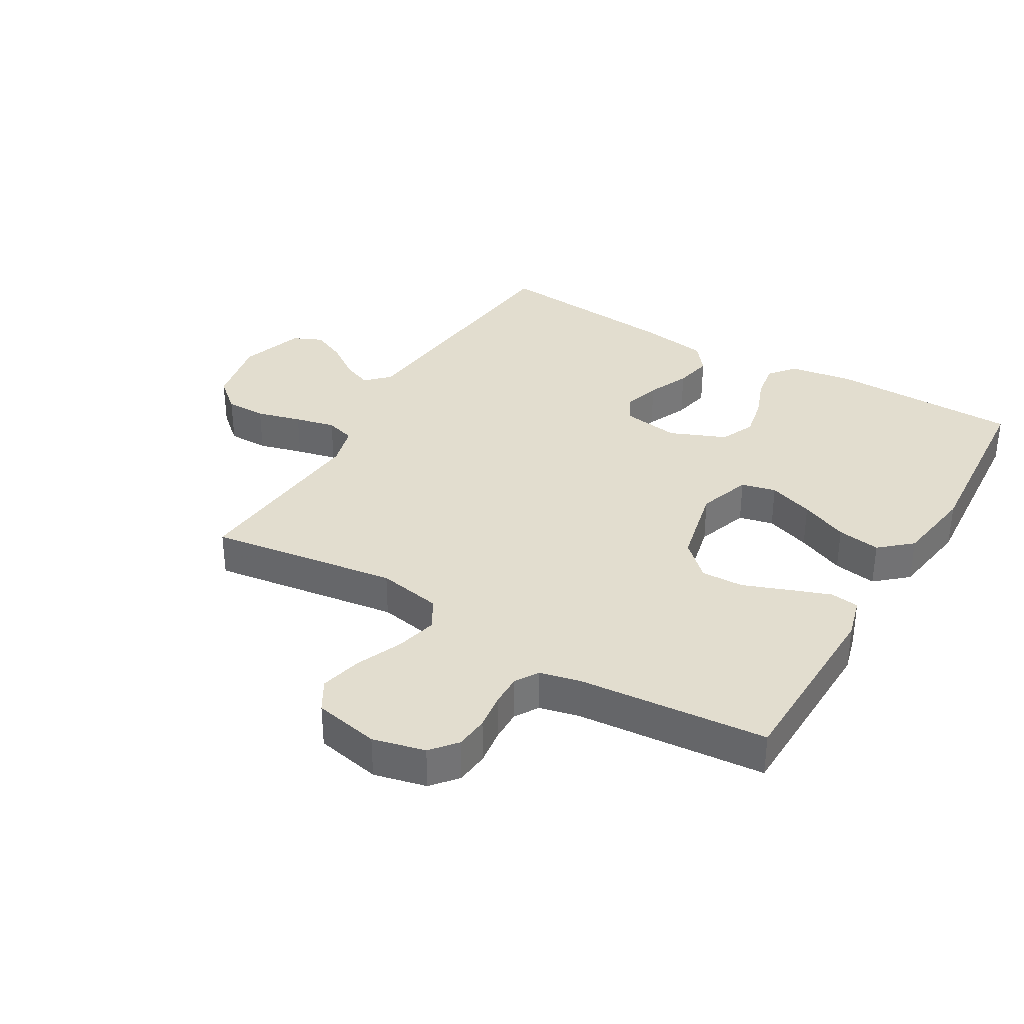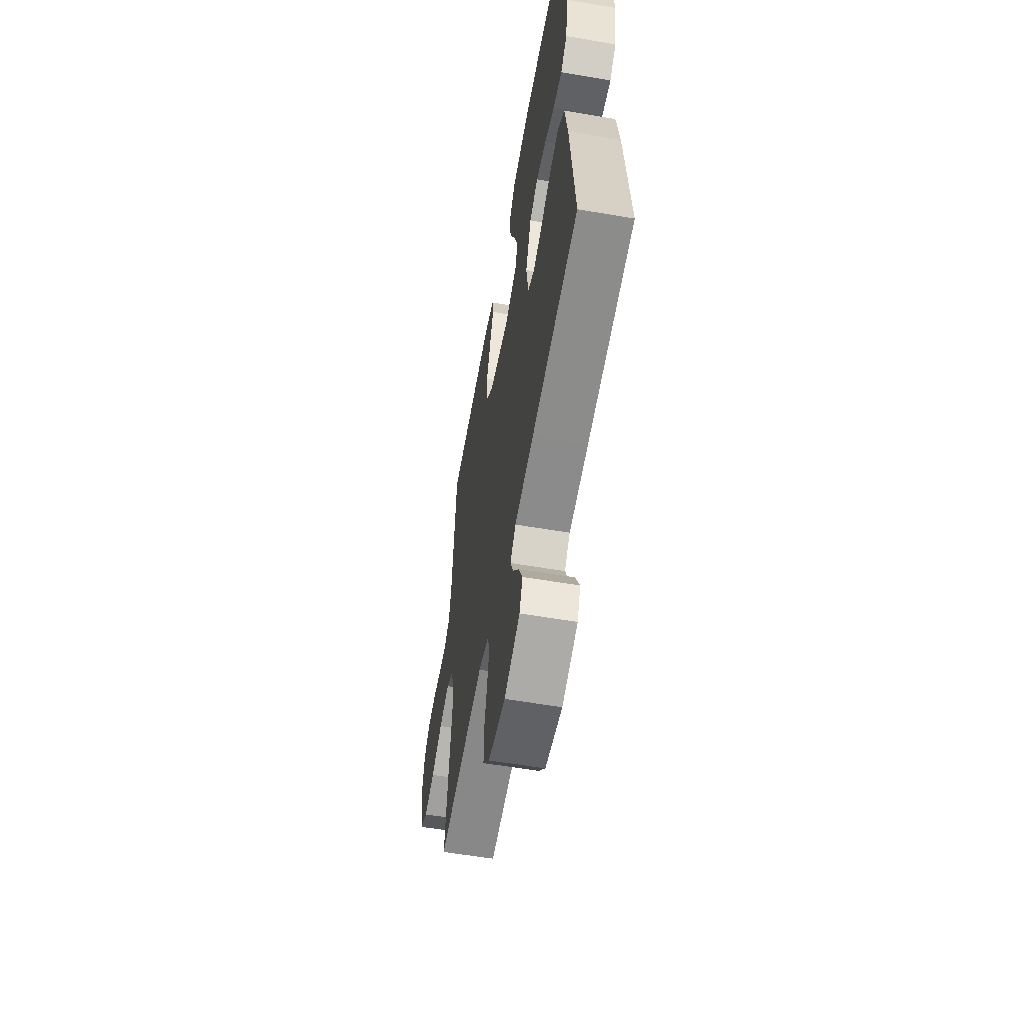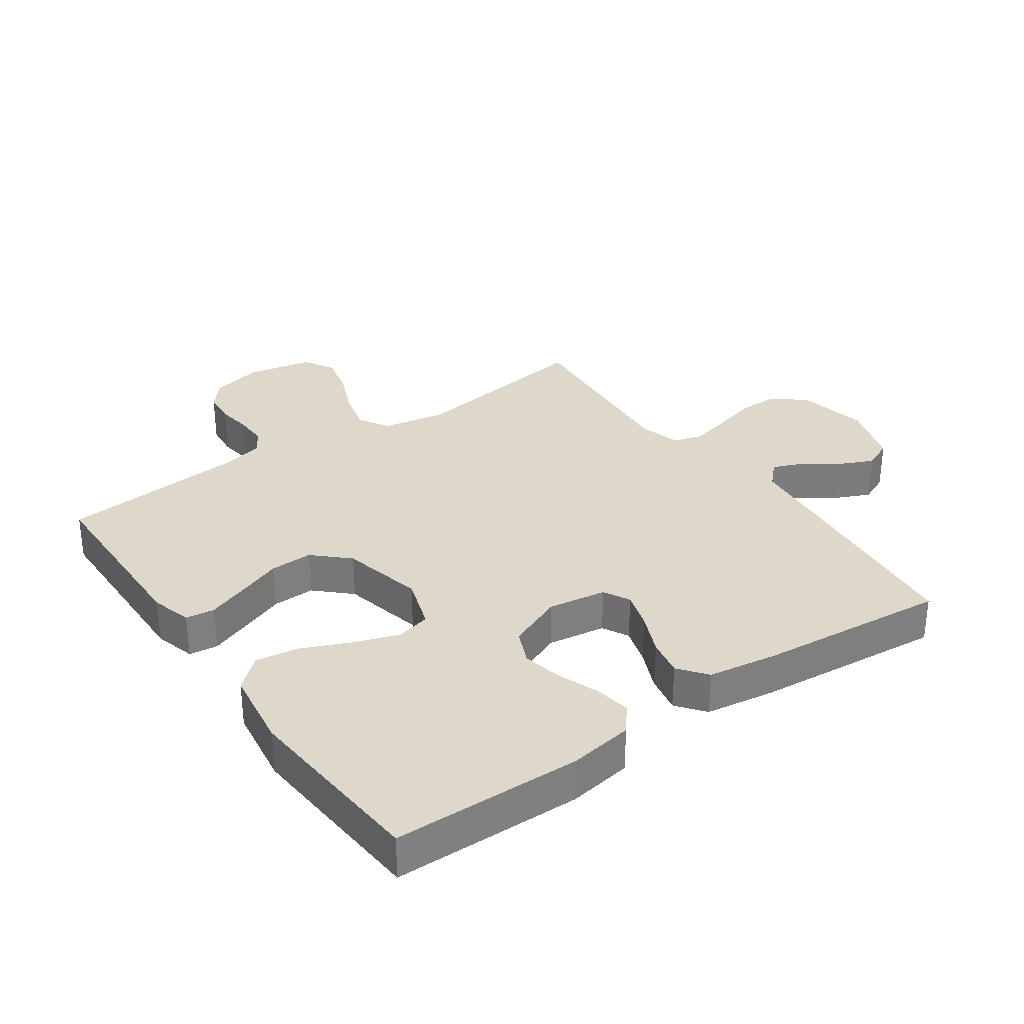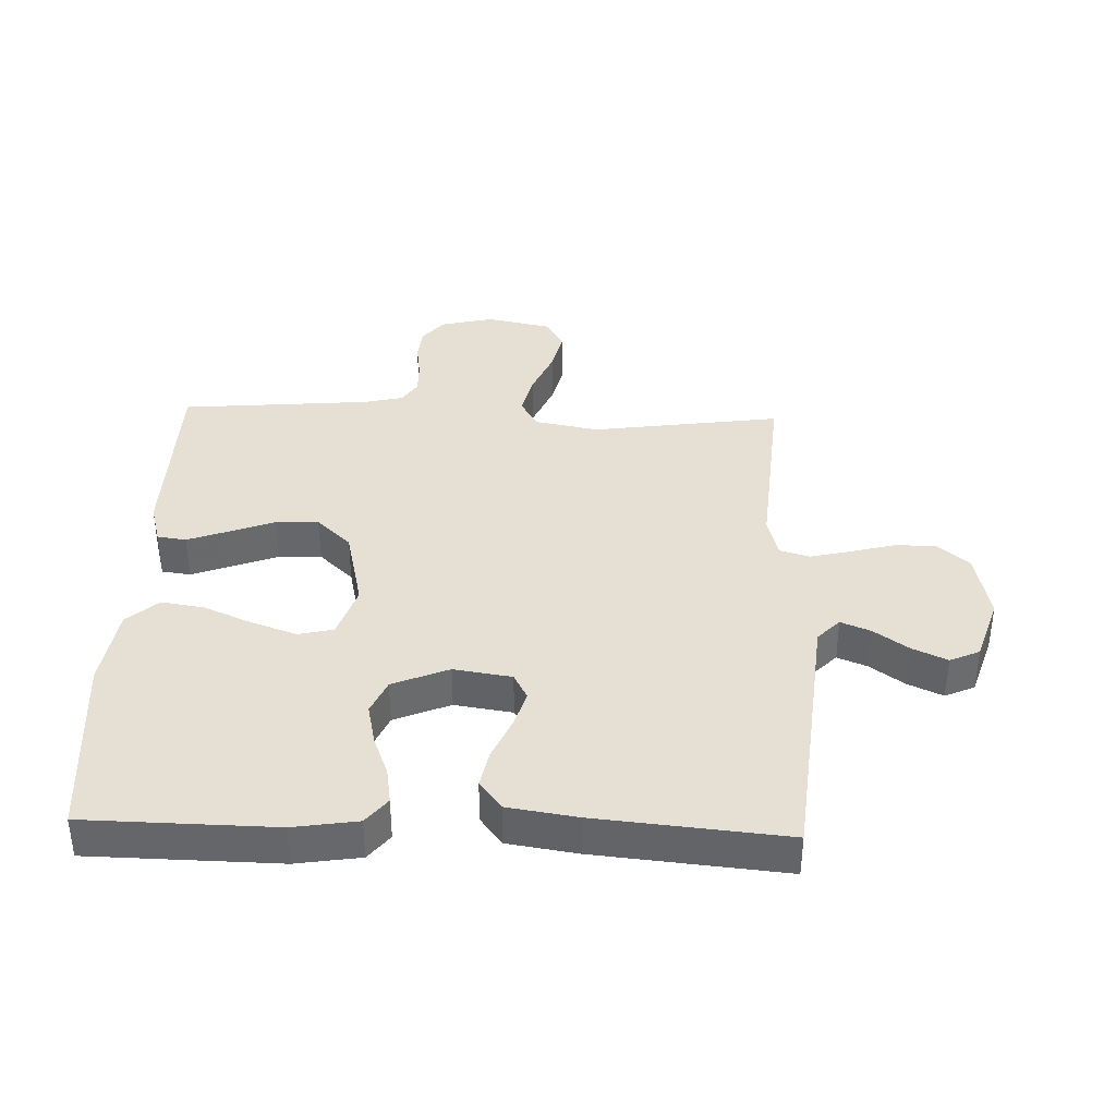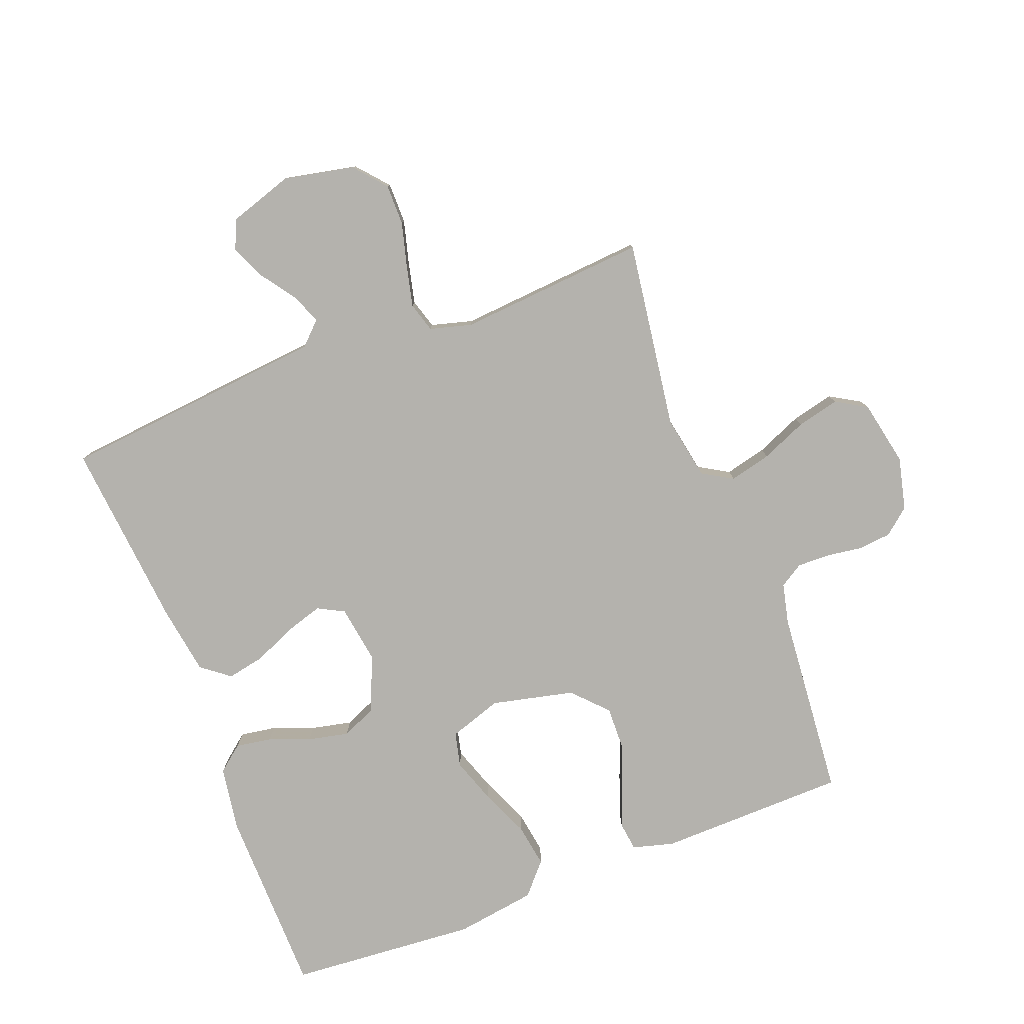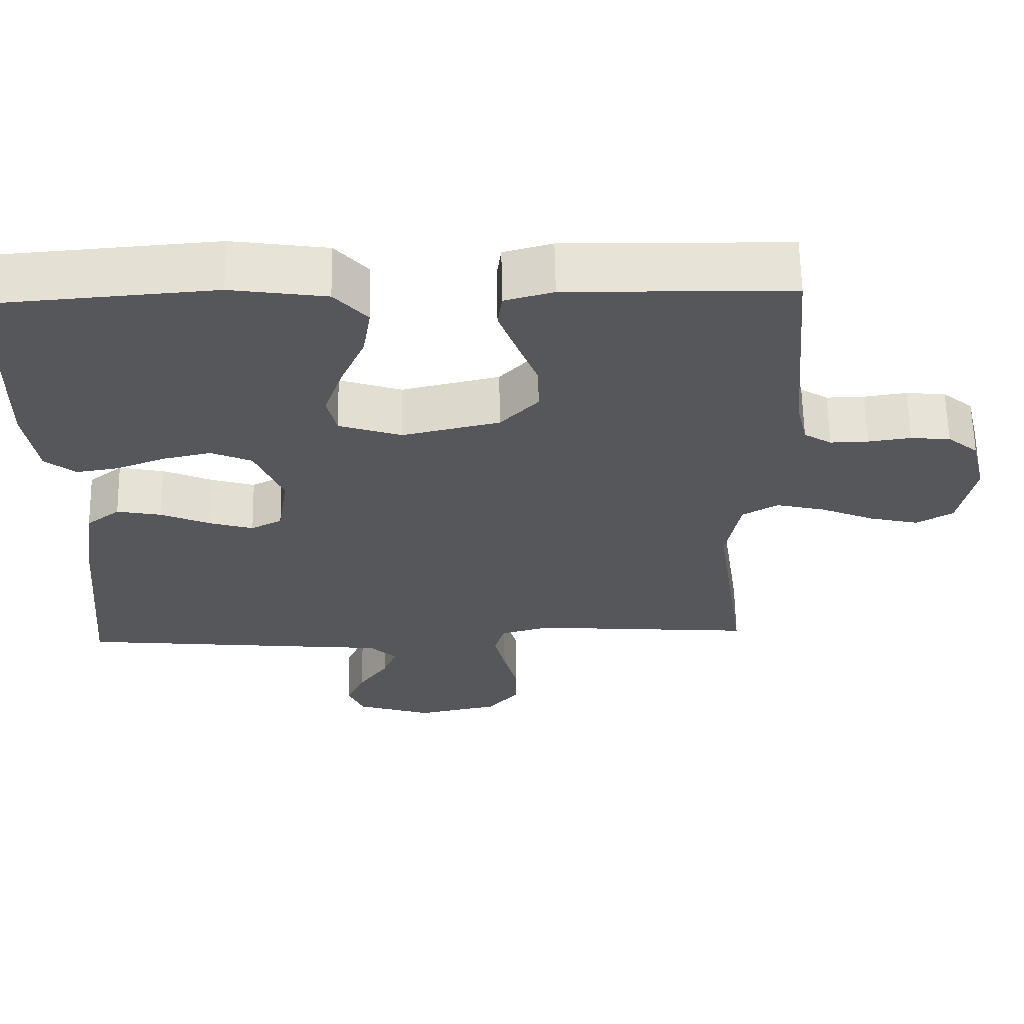
<metadata>
{"format":"obj","ext":"obj","renderer":"f3d","projection":"perspective","resolution":1024,"background":"white","views":[{"elev":34.8,"azim":-59.4,"up":"+Y"},{"elev":-58.3,"azim":80.0,"up":"+Z"},{"elev":31.6,"azim":55.0,"up":"+Y"},{"elev":37.9,"azim":92.0,"up":"+Y"},{"elev":-79.5,"azim":-159.0,"up":"+Y"},{"elev":62.9,"azim":178.9,"up":"+Z"}]}
</metadata>
<code>
v -0.5 0.07 -0.5
v -0.457 0.07 -0.2
v -0.476 0.07 -0.098
v -0.524 0.07 -0.07
v -0.59 0.07 -0.086
v -0.663 0.07 -0.117
v -0.73 0.07 -0.133
v -0.779 0.07 -0.104
v -0.8 0.07 0
v -0.78 0.07 0.083
v -0.739 0.07 0.117
v -0.686 0.07 0.122
v -0.629 0.07 0.114
v -0.578 0.07 0.113
v -0.541 0.07 0.136
v -0.526 0.07 0.2
v -0.5 0.07 0.5
v -0.2 0.07 0.506
v -0.135 0.07 0.488
v -0.129 0.07 0.442
v -0.153 0.07 0.377
v -0.18 0.07 0.306
v -0.182 0.07 0.238
v -0.131 0.07 0.184
v 0 0.07 0.154
v 0.084 0.07 0.182
v 0.097 0.07 0.237
v 0.072 0.07 0.309
v 0.039 0.07 0.385
v 0.028 0.07 0.454
v 0.072 0.07 0.504
v 0.2 0.07 0.523
v 0.5 0.07 0.5
v 0.505 0.07 0.2
v 0.489 0.07 0.098
v 0.448 0.07 0.065
v 0.391 0.07 0.074
v 0.326 0.07 0.099
v 0.261 0.07 0.113
v 0.206 0.07 0.089
v 0.169 0.07 0
v 0.183 0.07 -0.092
v 0.225 0.07 -0.114
v 0.284 0.07 -0.096
v 0.35 0.07 -0.067
v 0.41 0.07 -0.055
v 0.455 0.07 -0.09
v 0.472 0.07 -0.2
v 0.5 0.07 -0.5
v 0.2 0.07 -0.53
v 0.076 0.07 -0.542
v 0.04 0.07 -0.577
v 0.059 0.07 -0.624
v 0.098 0.07 -0.679
v 0.123 0.07 -0.734
v 0.102 0.07 -0.781
v 0 0.07 -0.814
v -0.111 0.07 -0.791
v -0.154 0.07 -0.741
v -0.154 0.07 -0.676
v -0.135 0.07 -0.605
v -0.12 0.07 -0.541
v -0.134 0.07 -0.494
v -0.2 0.07 -0.476
v -0.5 0 -0.5
v -0.457 0 -0.2
v -0.476 0 -0.098
v -0.524 0 -0.07
v -0.59 0 -0.086
v -0.663 0 -0.117
v -0.73 0 -0.133
v -0.779 0 -0.104
v -0.8 0 0
v -0.78 0 0.083
v -0.739 0 0.117
v -0.686 0 0.122
v -0.629 0 0.114
v -0.578 0 0.113
v -0.541 0 0.136
v -0.526 0 0.2
v -0.5 0 0.5
v -0.2 0 0.506
v -0.135 0 0.488
v -0.129 0 0.442
v -0.153 0 0.377
v -0.18 0 0.306
v -0.182 0 0.238
v -0.131 0 0.184
v 0 0 0.154
v 0.084 0 0.182
v 0.097 0 0.237
v 0.072 0 0.309
v 0.039 0 0.385
v 0.028 0 0.454
v 0.072 0 0.504
v 0.2 0 0.523
v 0.5 0 0.5
v 0.505 0 0.2
v 0.489 0 0.098
v 0.448 0 0.065
v 0.391 0 0.074
v 0.326 0 0.099
v 0.261 0 0.113
v 0.206 0 0.089
v 0.169 0 0
v 0.183 0 -0.092
v 0.225 0 -0.114
v 0.284 0 -0.096
v 0.35 0 -0.067
v 0.41 0 -0.055
v 0.455 0 -0.09
v 0.472 0 -0.2
v 0.5 0 -0.5
v 0.2 0 -0.53
v 0.076 0 -0.542
v 0.04 0 -0.577
v 0.059 0 -0.624
v 0.098 0 -0.679
v 0.123 0 -0.734
v 0.102 0 -0.781
v 0 0 -0.814
v -0.111 0 -0.791
v -0.154 0 -0.741
v -0.154 0 -0.676
v -0.135 0 -0.605
v -0.12 0 -0.541
v -0.134 0 -0.494
v -0.2 0 -0.476
f 59 60 61
f 58 59 61
f 57 58 61
f 56 57 61
f 55 56 61
f 54 55 61
f 53 54 61
f 52 53 61 62
f 51 52 62 63
f 51 63 64
f 50 51 64
f 49 50 64
f 48 49 64
f 47 48 64
f 46 47 64
f 45 46 64
f 44 45 64
f 36 37 38
f 35 36 38
f 34 35 38
f 33 34 38
f 32 33 38
f 31 32 38
f 30 31 38
f 29 30 38
f 28 29 38
f 27 28 38 39
f 26 27 39 40
f 20 21 22
f 19 20 22
f 18 19 22
f 17 18 22
f 16 17 22
f 15 16 22 23
f 14 15 23 24
f 11 12 13
f 10 11 13
f 9 10 13
f 8 9 13
f 7 8 13
f 6 7 13
f 5 6 13
f 4 5 13 14
f 14 24 25
f 4 14 25
f 3 4 25
f 43 44 64 1
f 26 40 41
f 25 26 41
f 3 25 41
f 2 3 41
f 2 41 42
f 1 2 42 43
f 125 124 123
f 125 123 122
f 125 122 121
f 125 121 120
f 125 120 119
f 125 119 118
f 125 118 117
f 126 125 117 116
f 127 126 116 115
f 128 127 115
f 128 115 114
f 128 114 113
f 128 113 112
f 128 112 111
f 128 111 110
f 128 110 109
f 128 109 108
f 102 101 100
f 102 100 99
f 102 99 98
f 102 98 97
f 102 97 96
f 102 96 95
f 102 95 94
f 102 94 93
f 102 93 92
f 103 102 92 91
f 104 103 91 90
f 86 85 84
f 86 84 83
f 86 83 82
f 86 82 81
f 86 81 80
f 87 86 80 79
f 88 87 79 78
f 77 76 75
f 77 75 74
f 77 74 73
f 77 73 72
f 77 72 71
f 77 71 70
f 77 70 69
f 78 77 69 68
f 89 88 78
f 89 78 68
f 89 68 67
f 65 128 108 107
f 105 104 90
f 105 90 89
f 105 89 67
f 105 67 66
f 106 105 66
f 107 106 66 65
f 1 65 66 2
f 2 66 67 3
f 3 67 68 4
f 4 68 69 5
f 5 69 70 6
f 6 70 71 7
f 7 71 72 8
f 8 72 73 9
f 9 73 74 10
f 10 74 75 11
f 11 75 76 12
f 12 76 77 13
f 13 77 78 14
f 14 78 79 15
f 15 79 80 16
f 16 80 81 17
f 17 81 82 18
f 18 82 83 19
f 19 83 84 20
f 20 84 85 21
f 21 85 86 22
f 22 86 87 23
f 23 87 88 24
f 24 88 89 25
f 25 89 90 26
f 26 90 91 27
f 27 91 92 28
f 28 92 93 29
f 29 93 94 30
f 30 94 95 31
f 31 95 96 32
f 32 96 97 33
f 33 97 98 34
f 34 98 99 35
f 35 99 100 36
f 36 100 101 37
f 37 101 102 38
f 38 102 103 39
f 39 103 104 40
f 40 104 105 41
f 41 105 106 42
f 42 106 107 43
f 43 107 108 44
f 44 108 109 45
f 45 109 110 46
f 46 110 111 47
f 47 111 112 48
f 48 112 113 49
f 49 113 114 50
f 50 114 115 51
f 51 115 116 52
f 52 116 117 53
f 53 117 118 54
f 54 118 119 55
f 55 119 120 56
f 56 120 121 57
f 57 121 122 58
f 58 122 123 59
f 59 123 124 60
f 60 124 125 61
f 61 125 126 62
f 62 126 127 63
f 63 127 128 64
f 64 128 65 1

</code>
